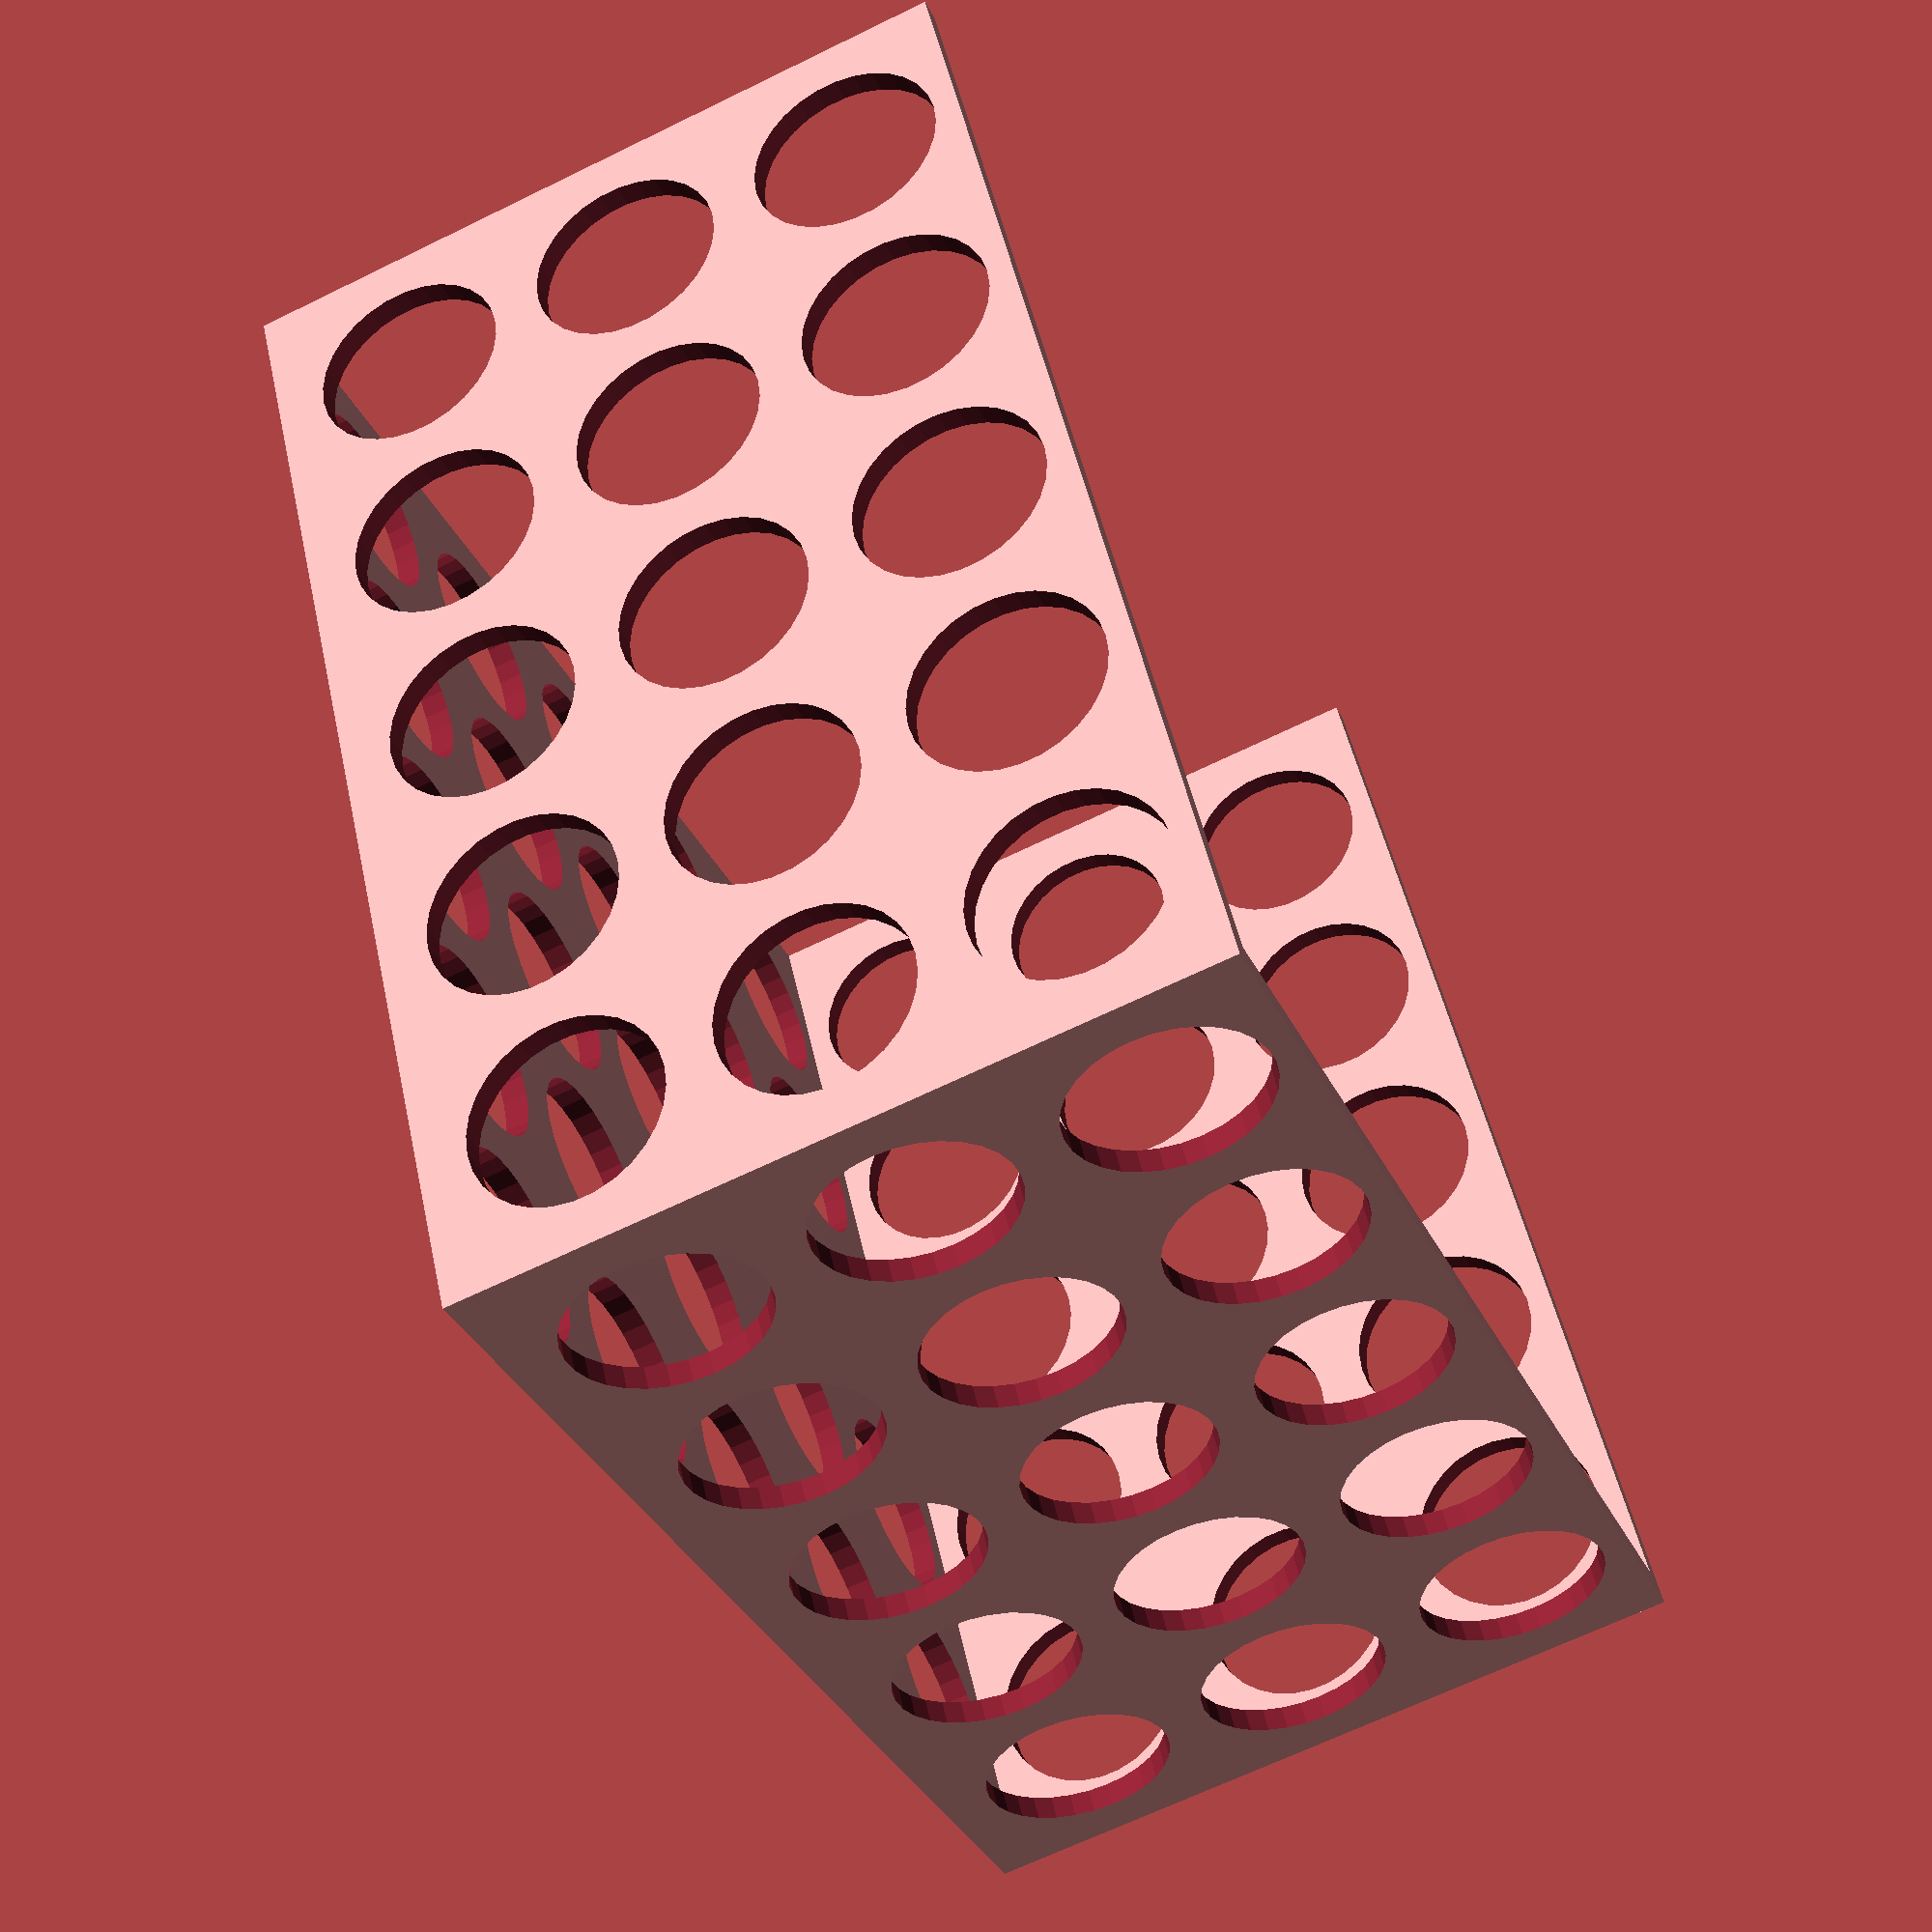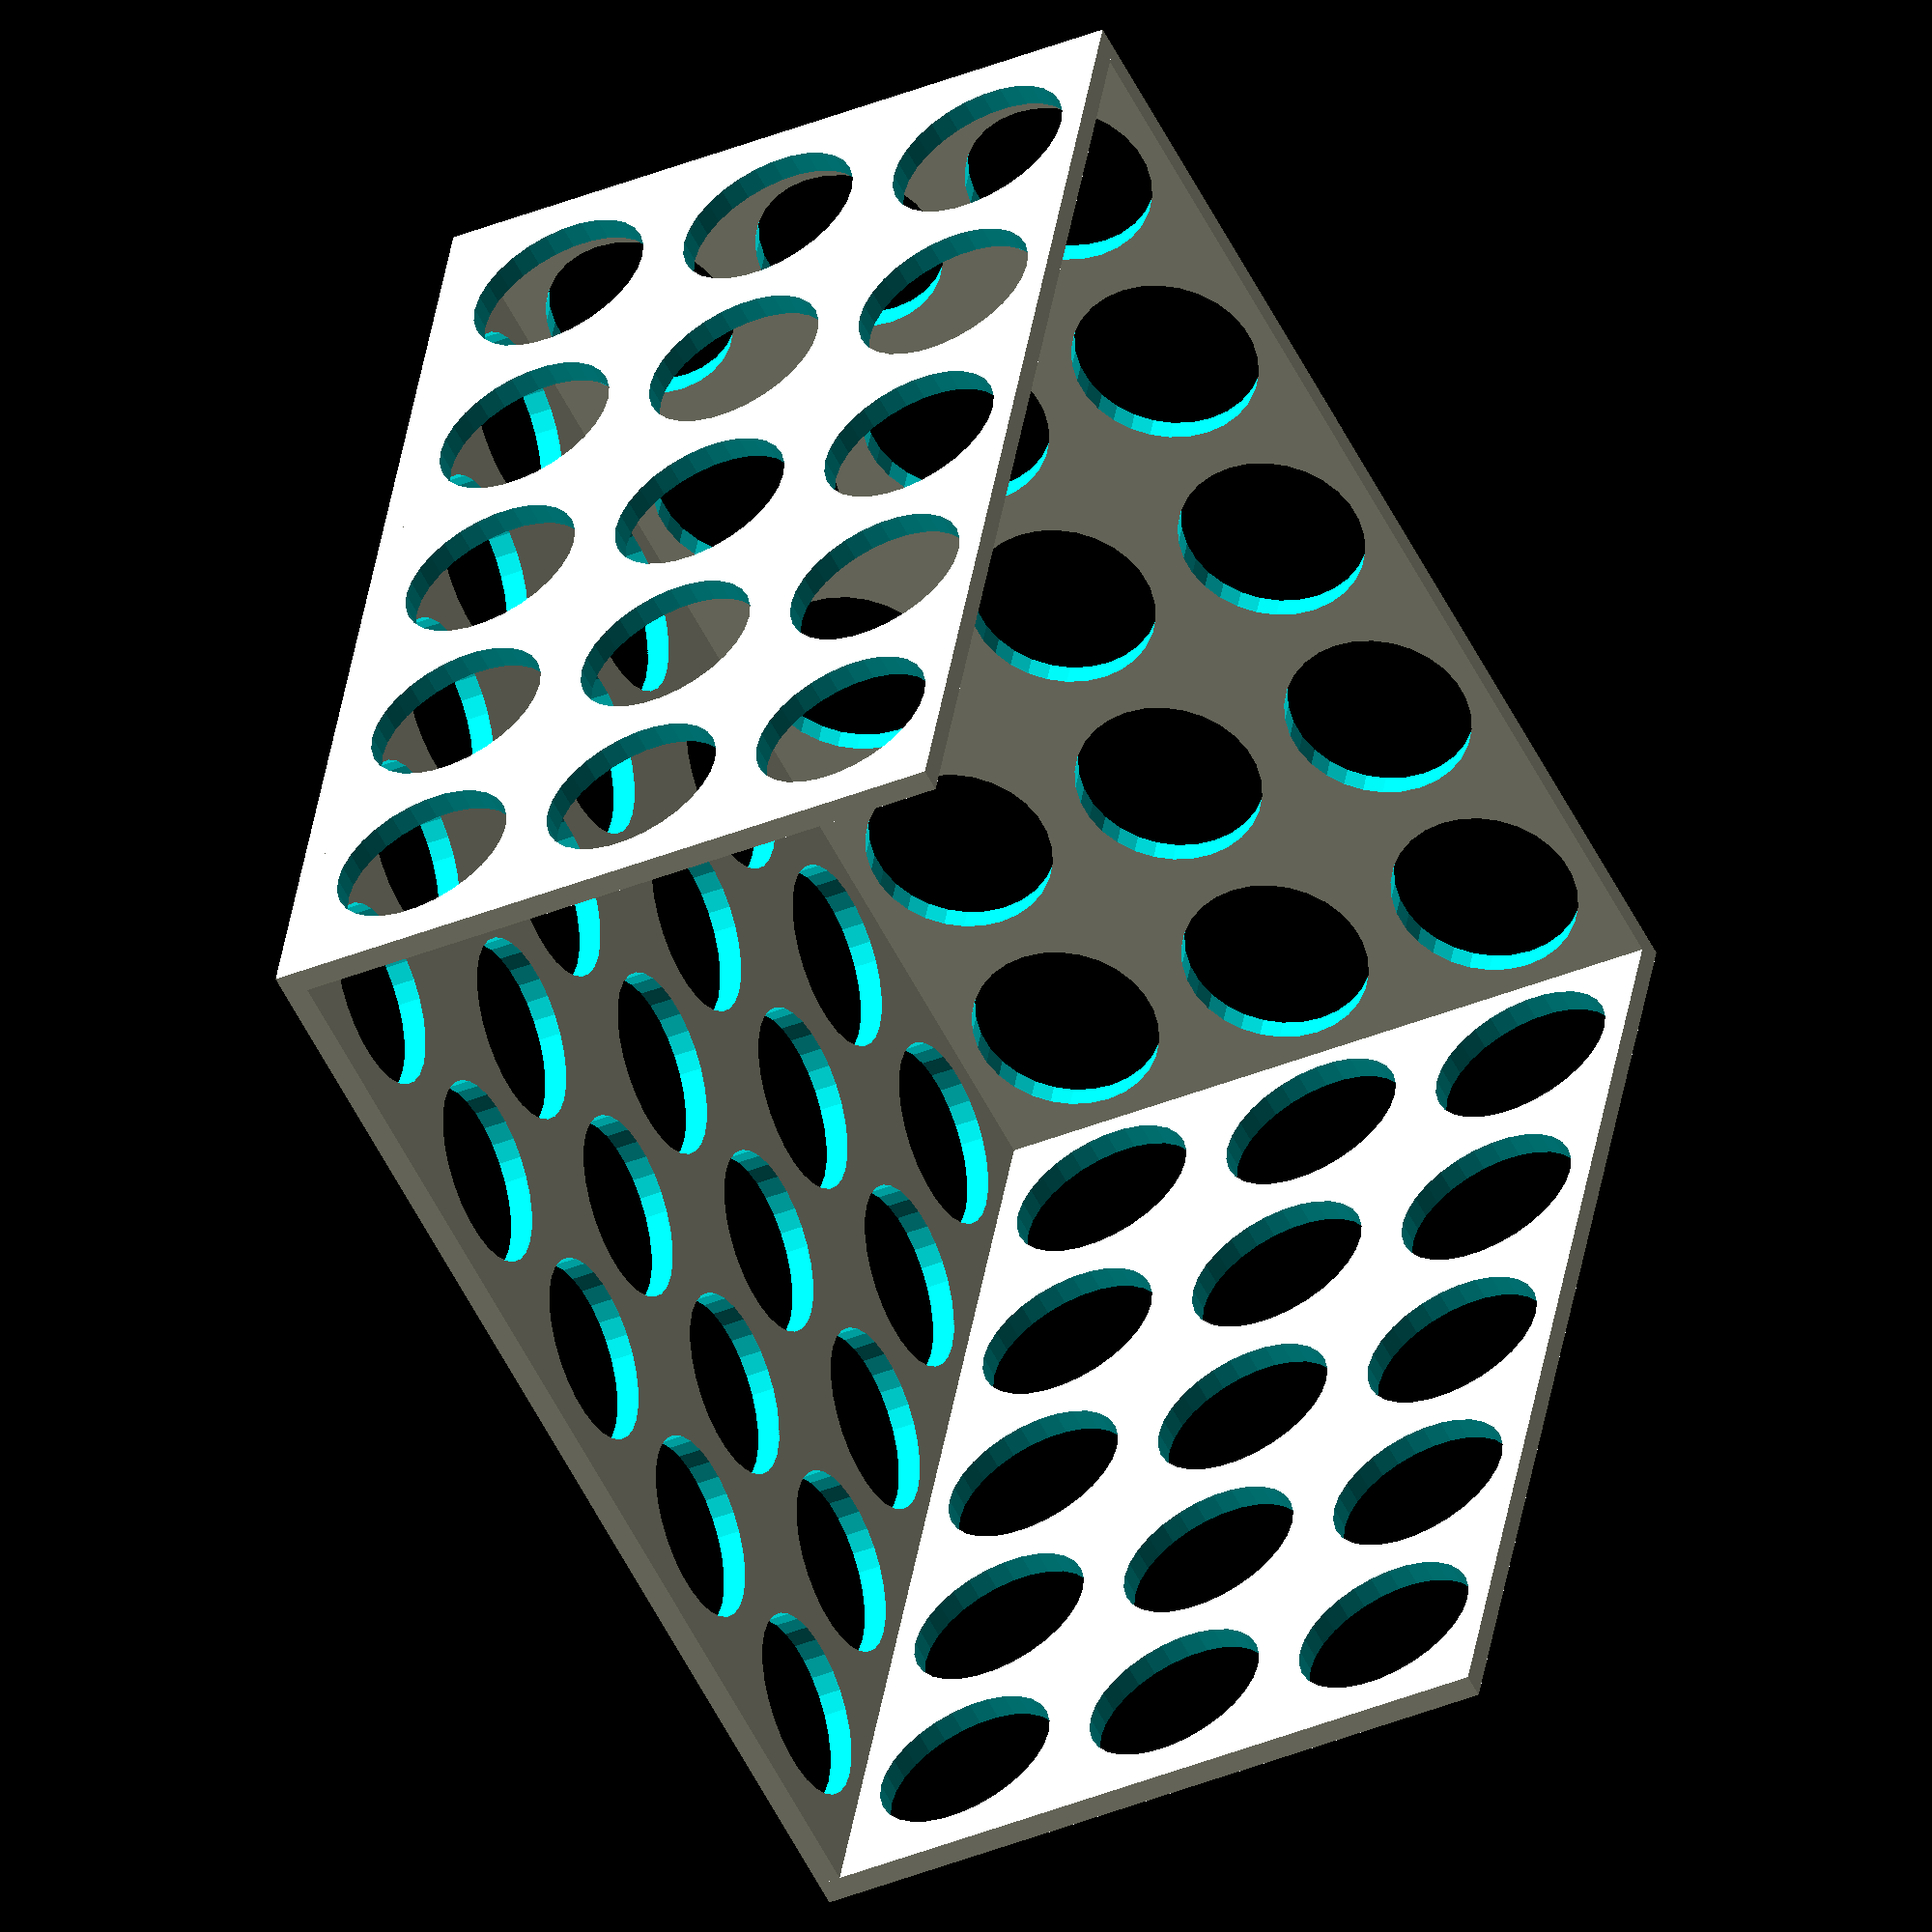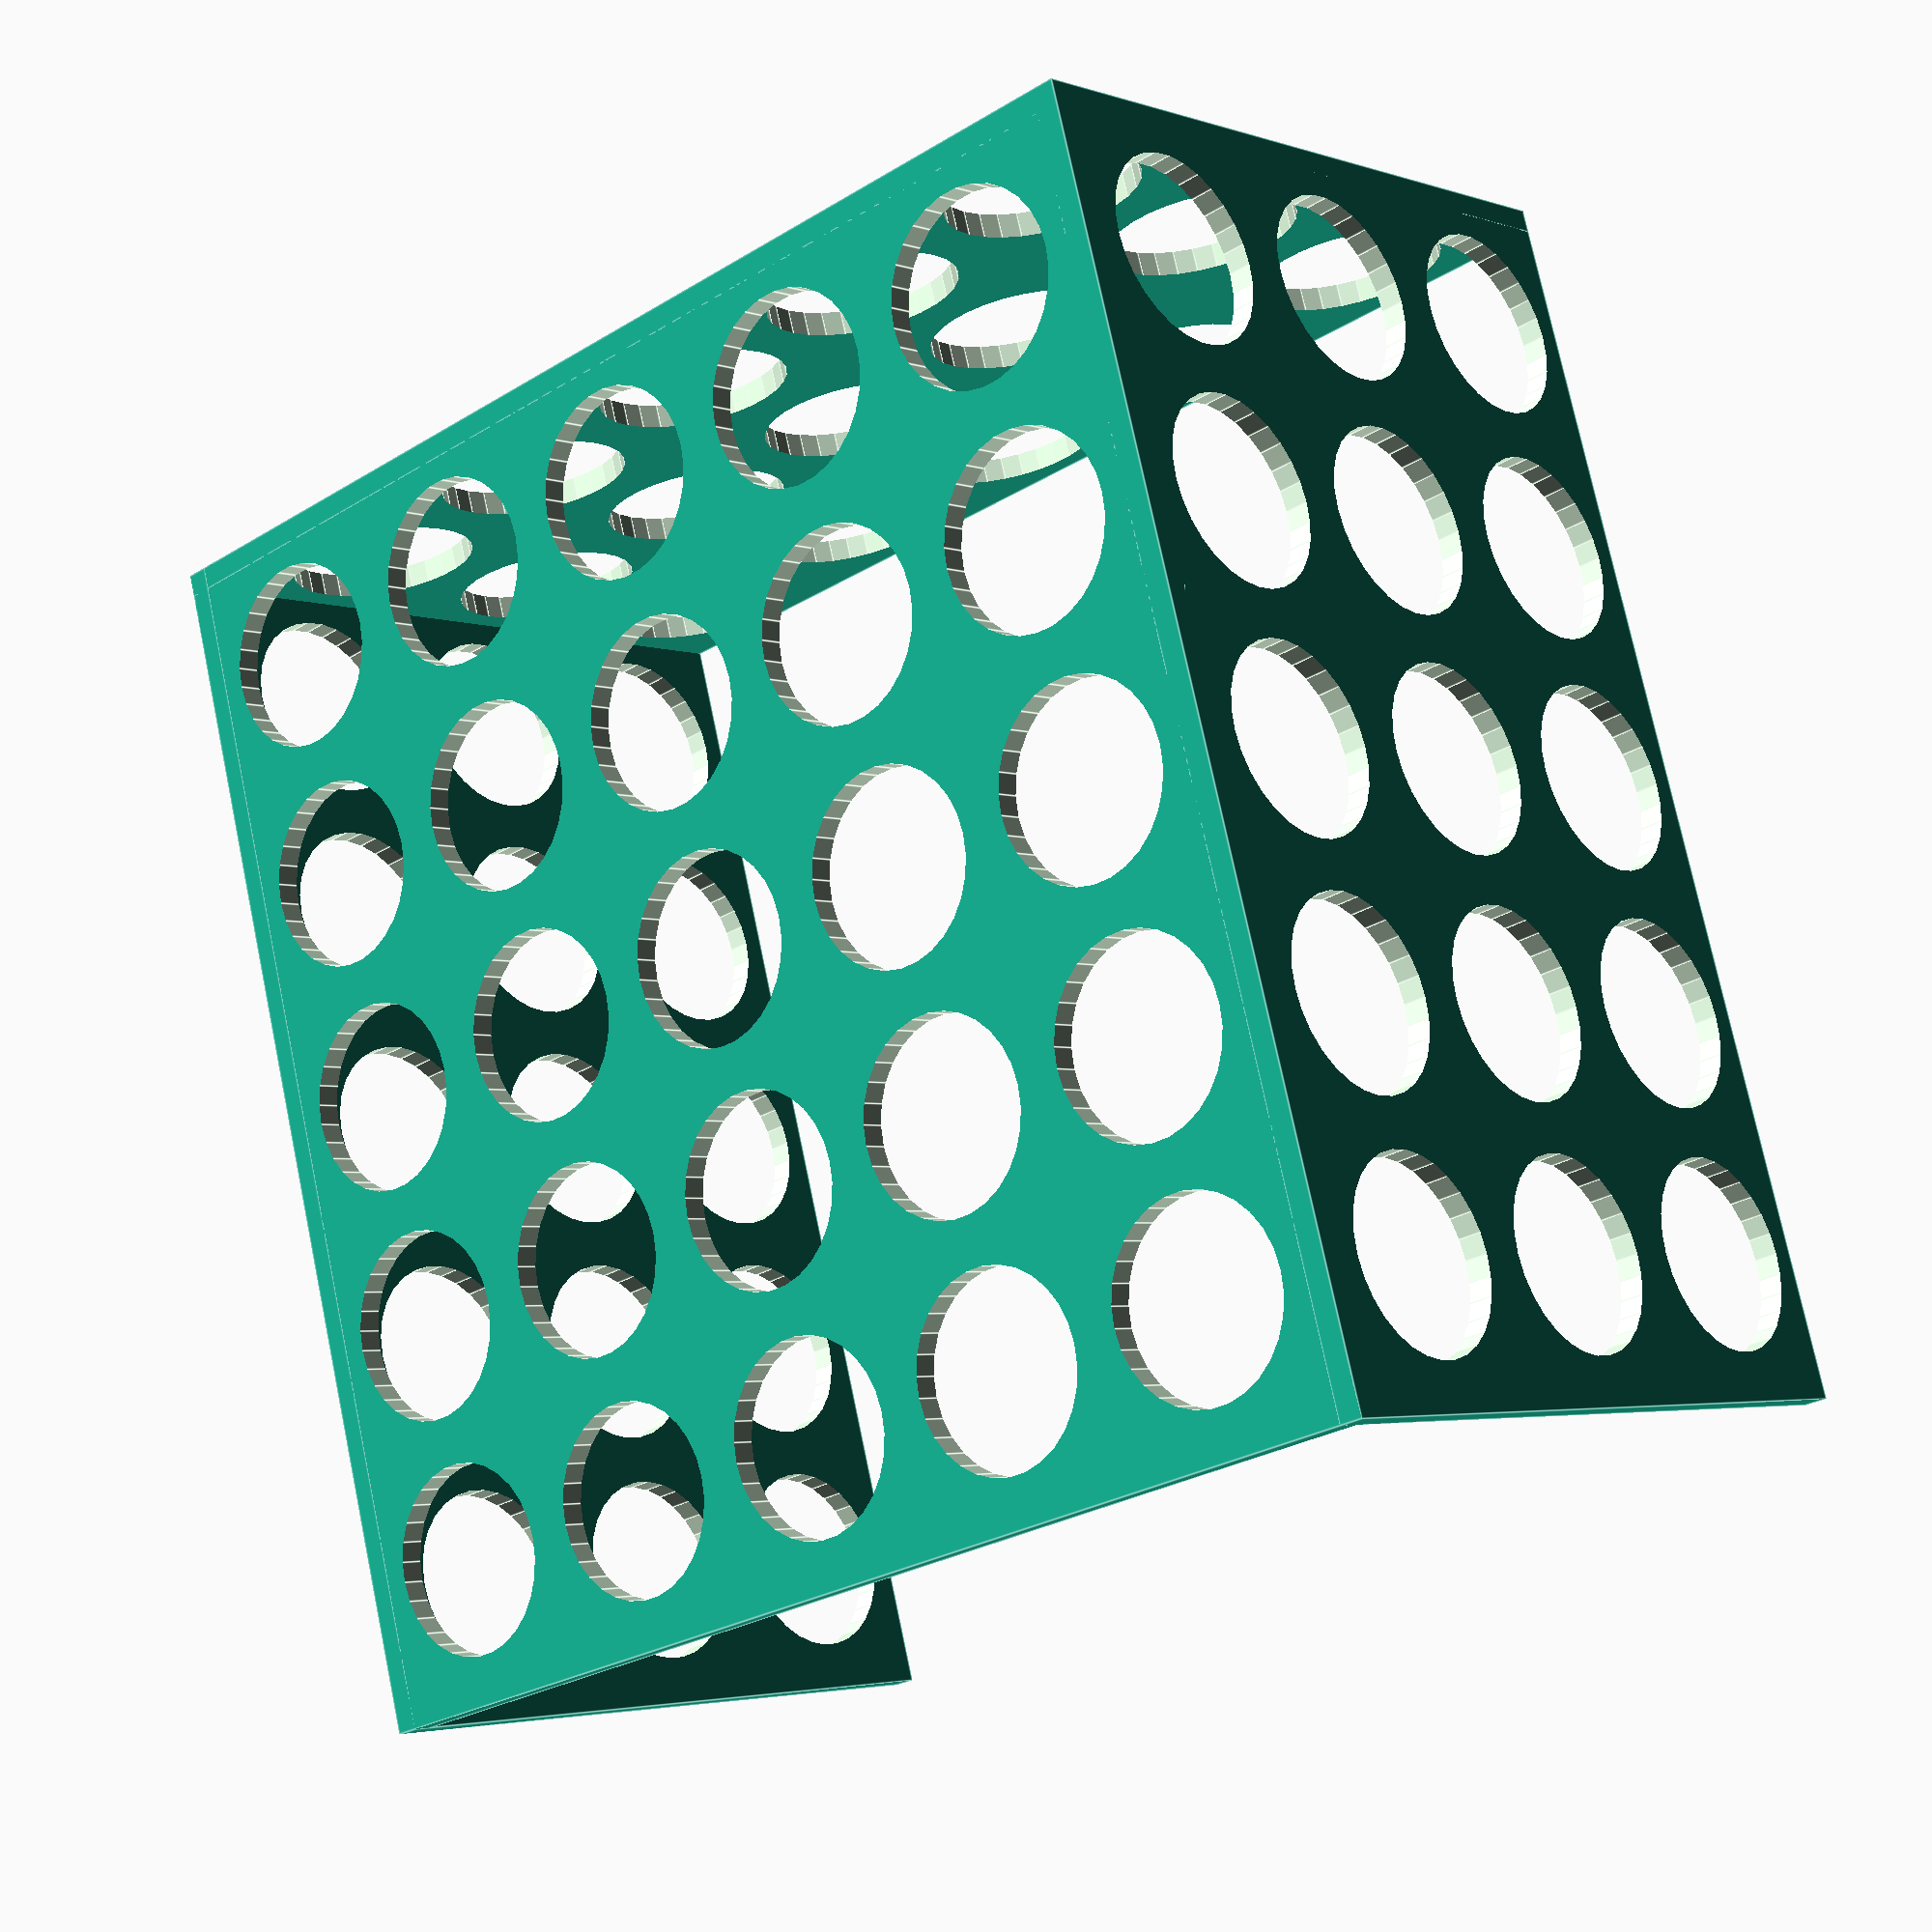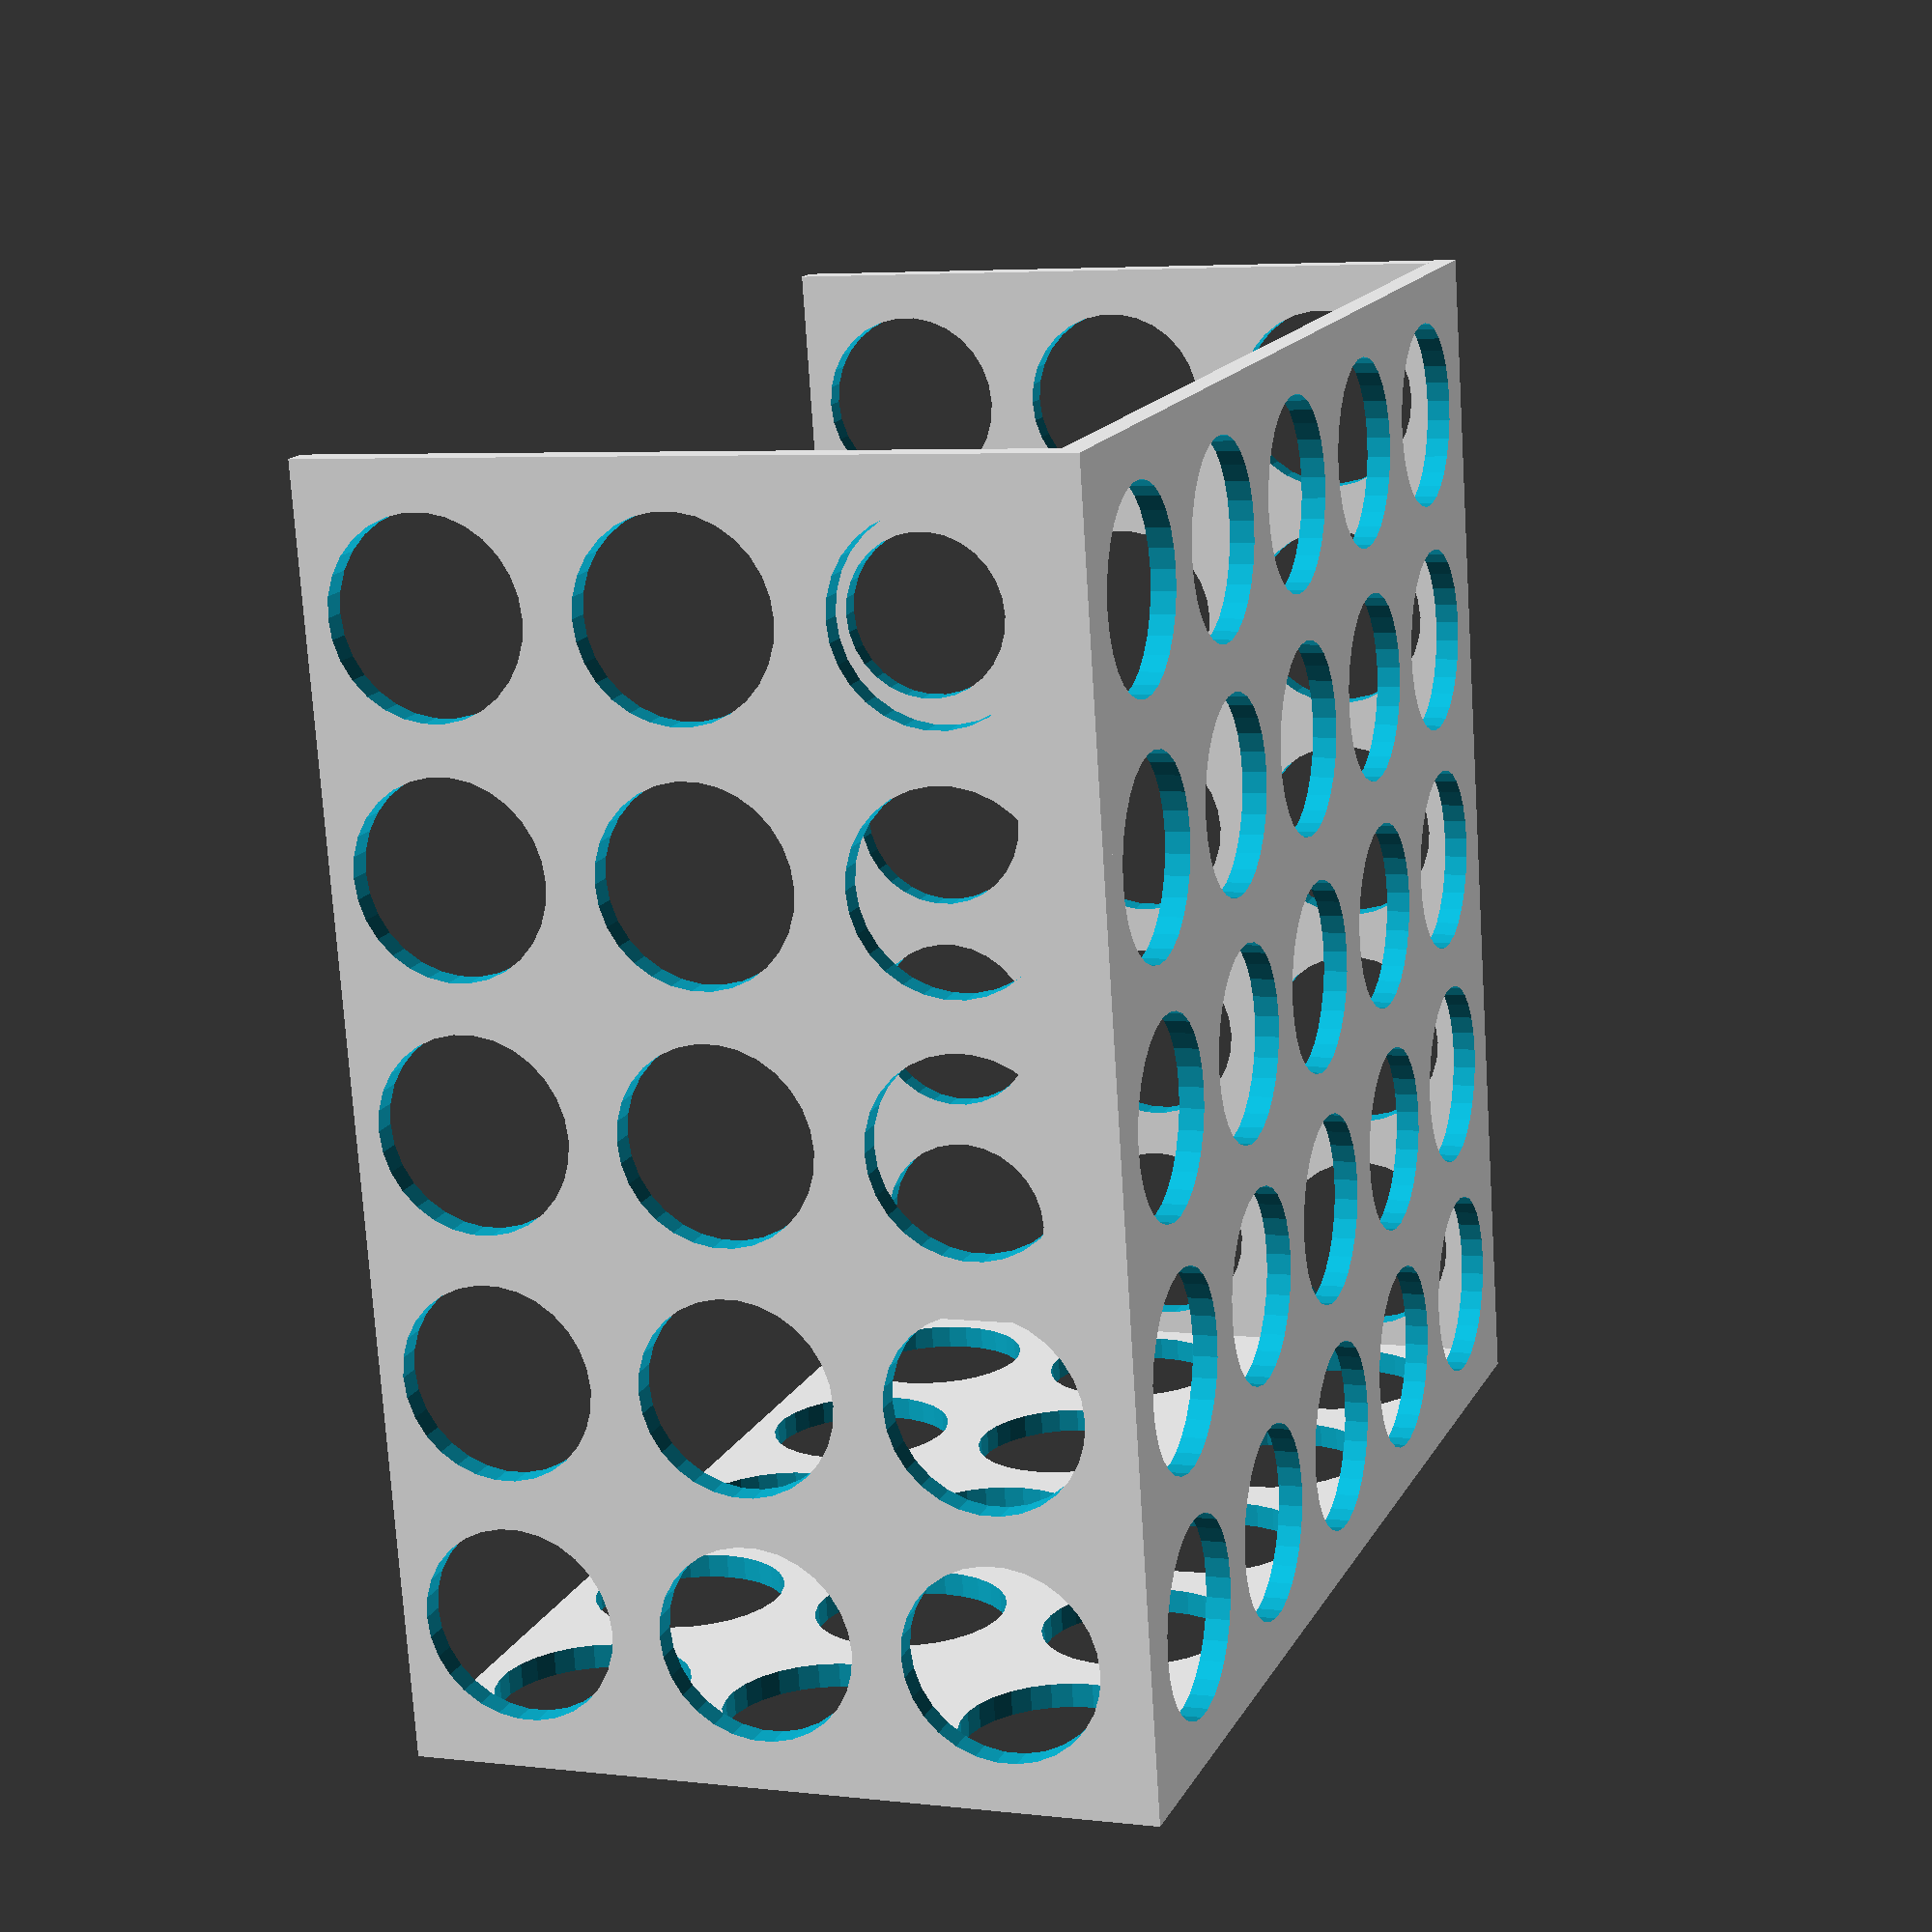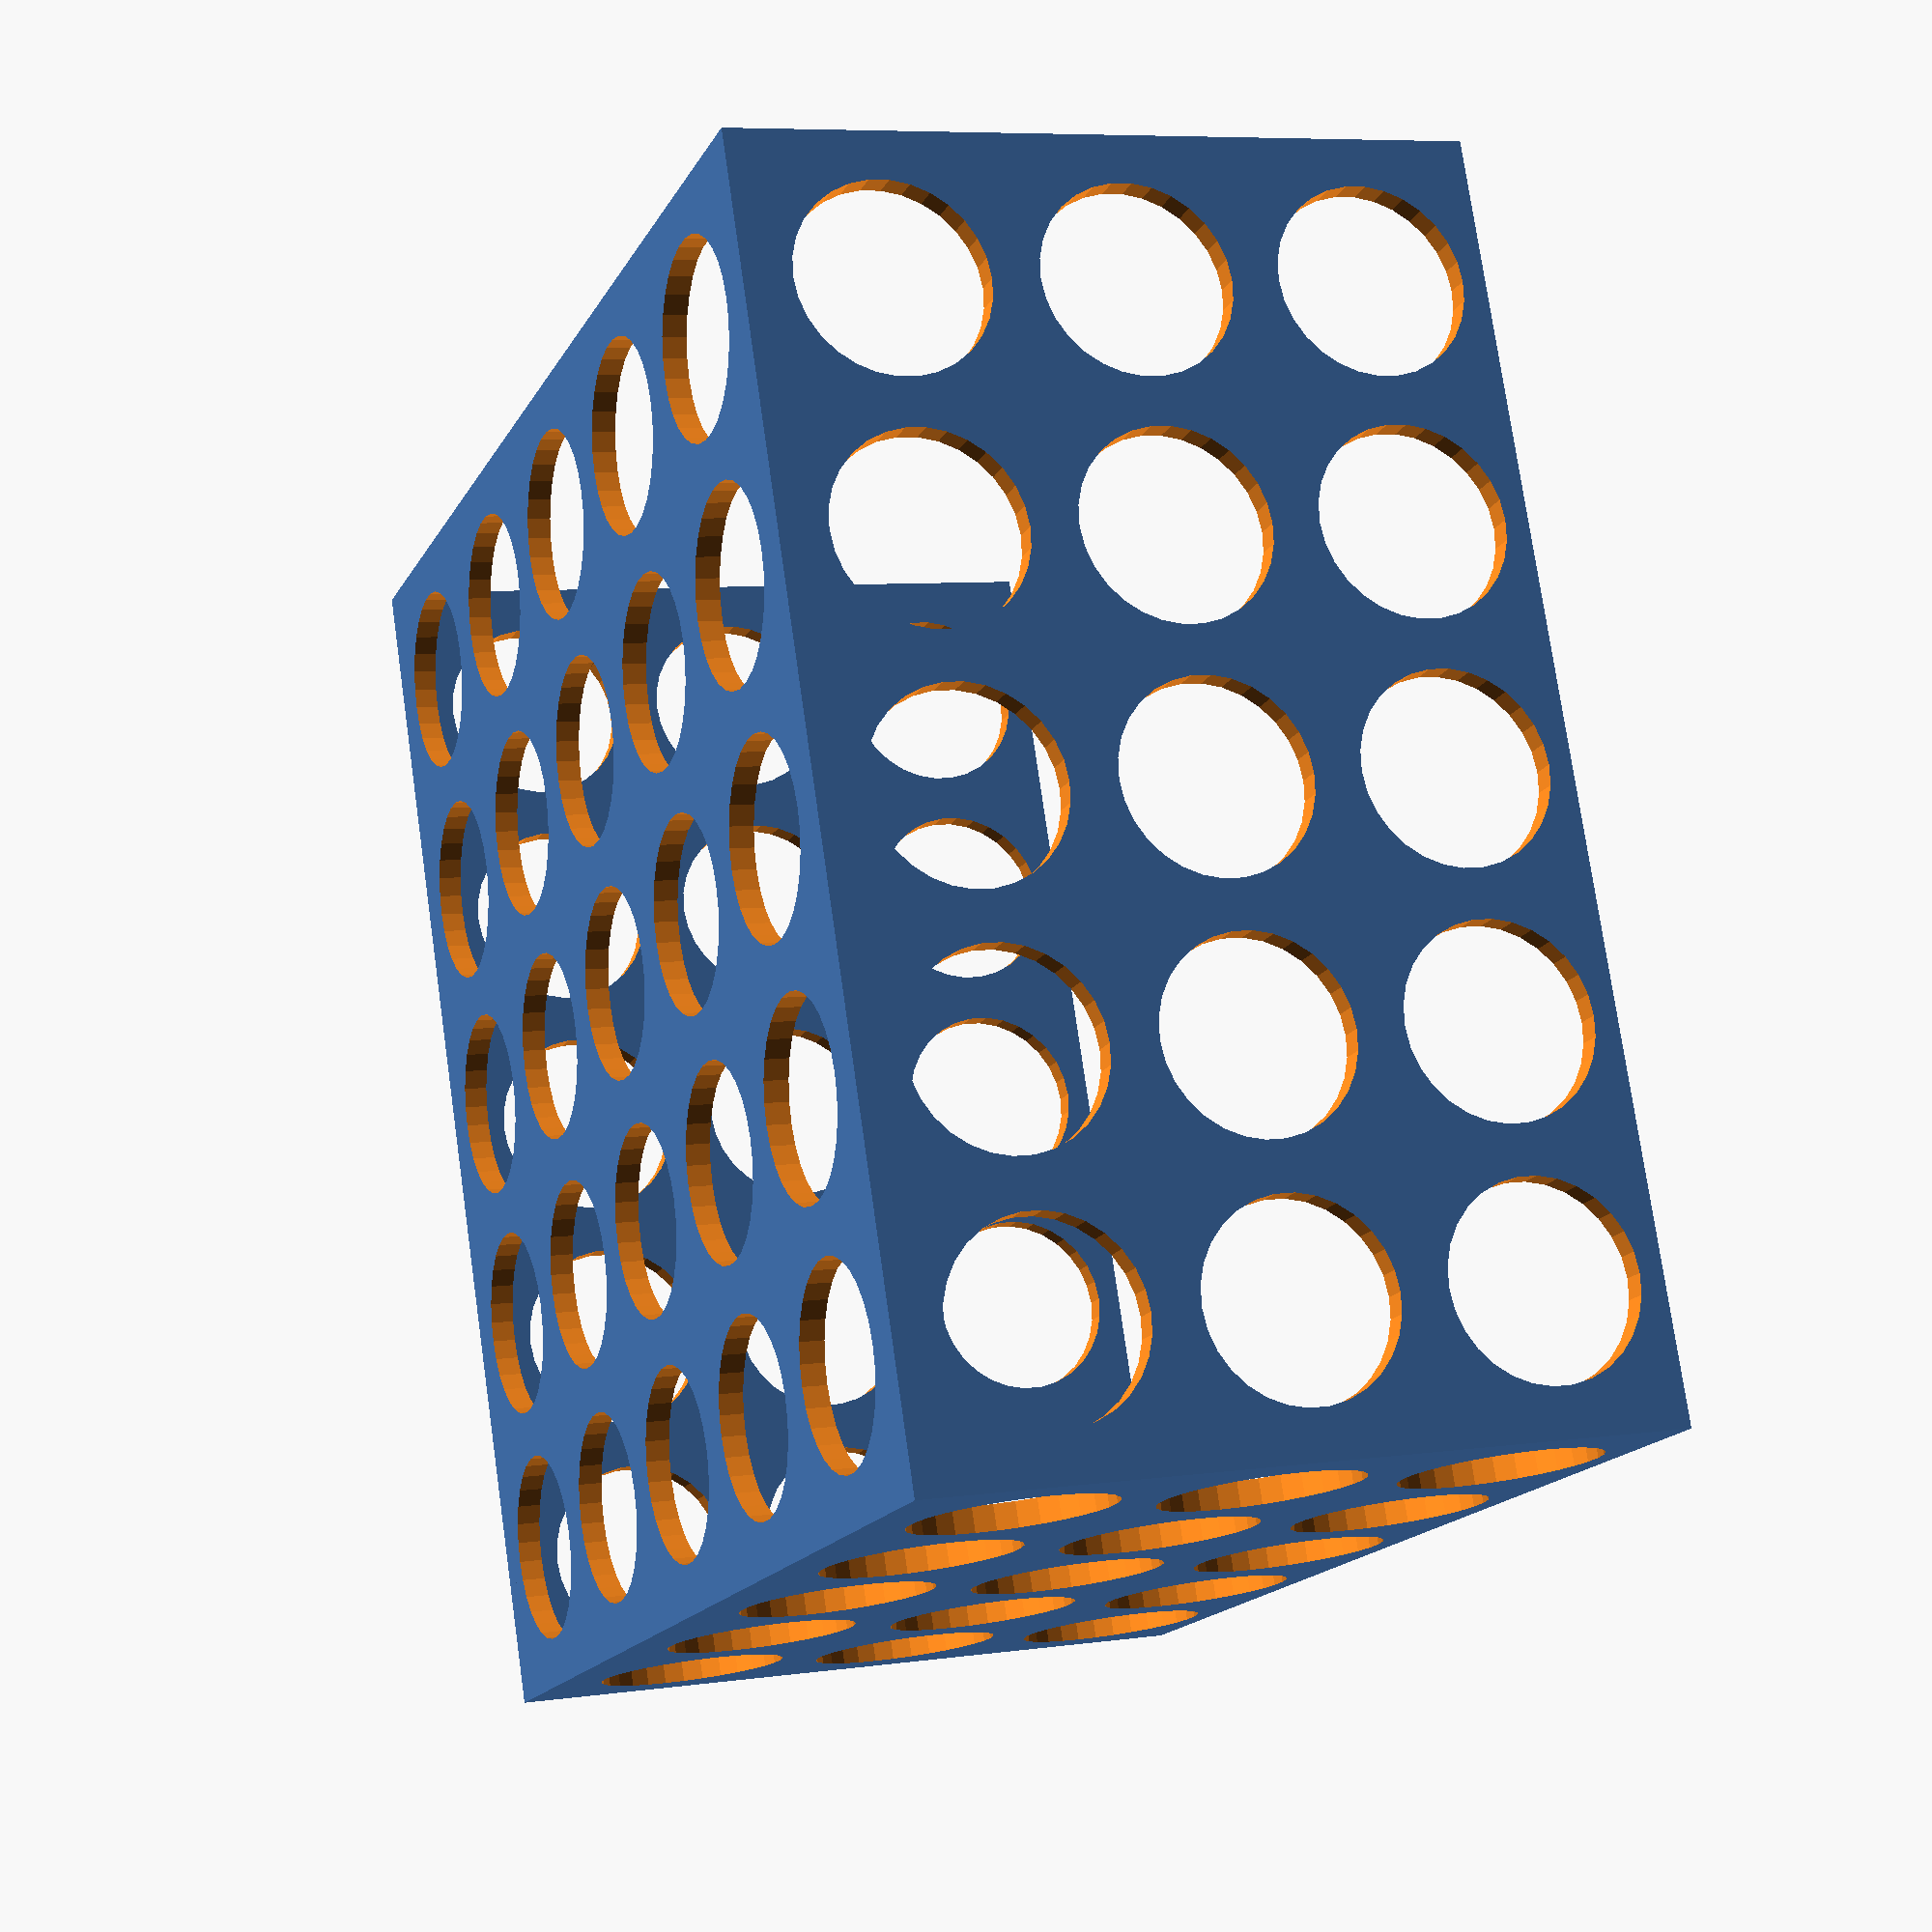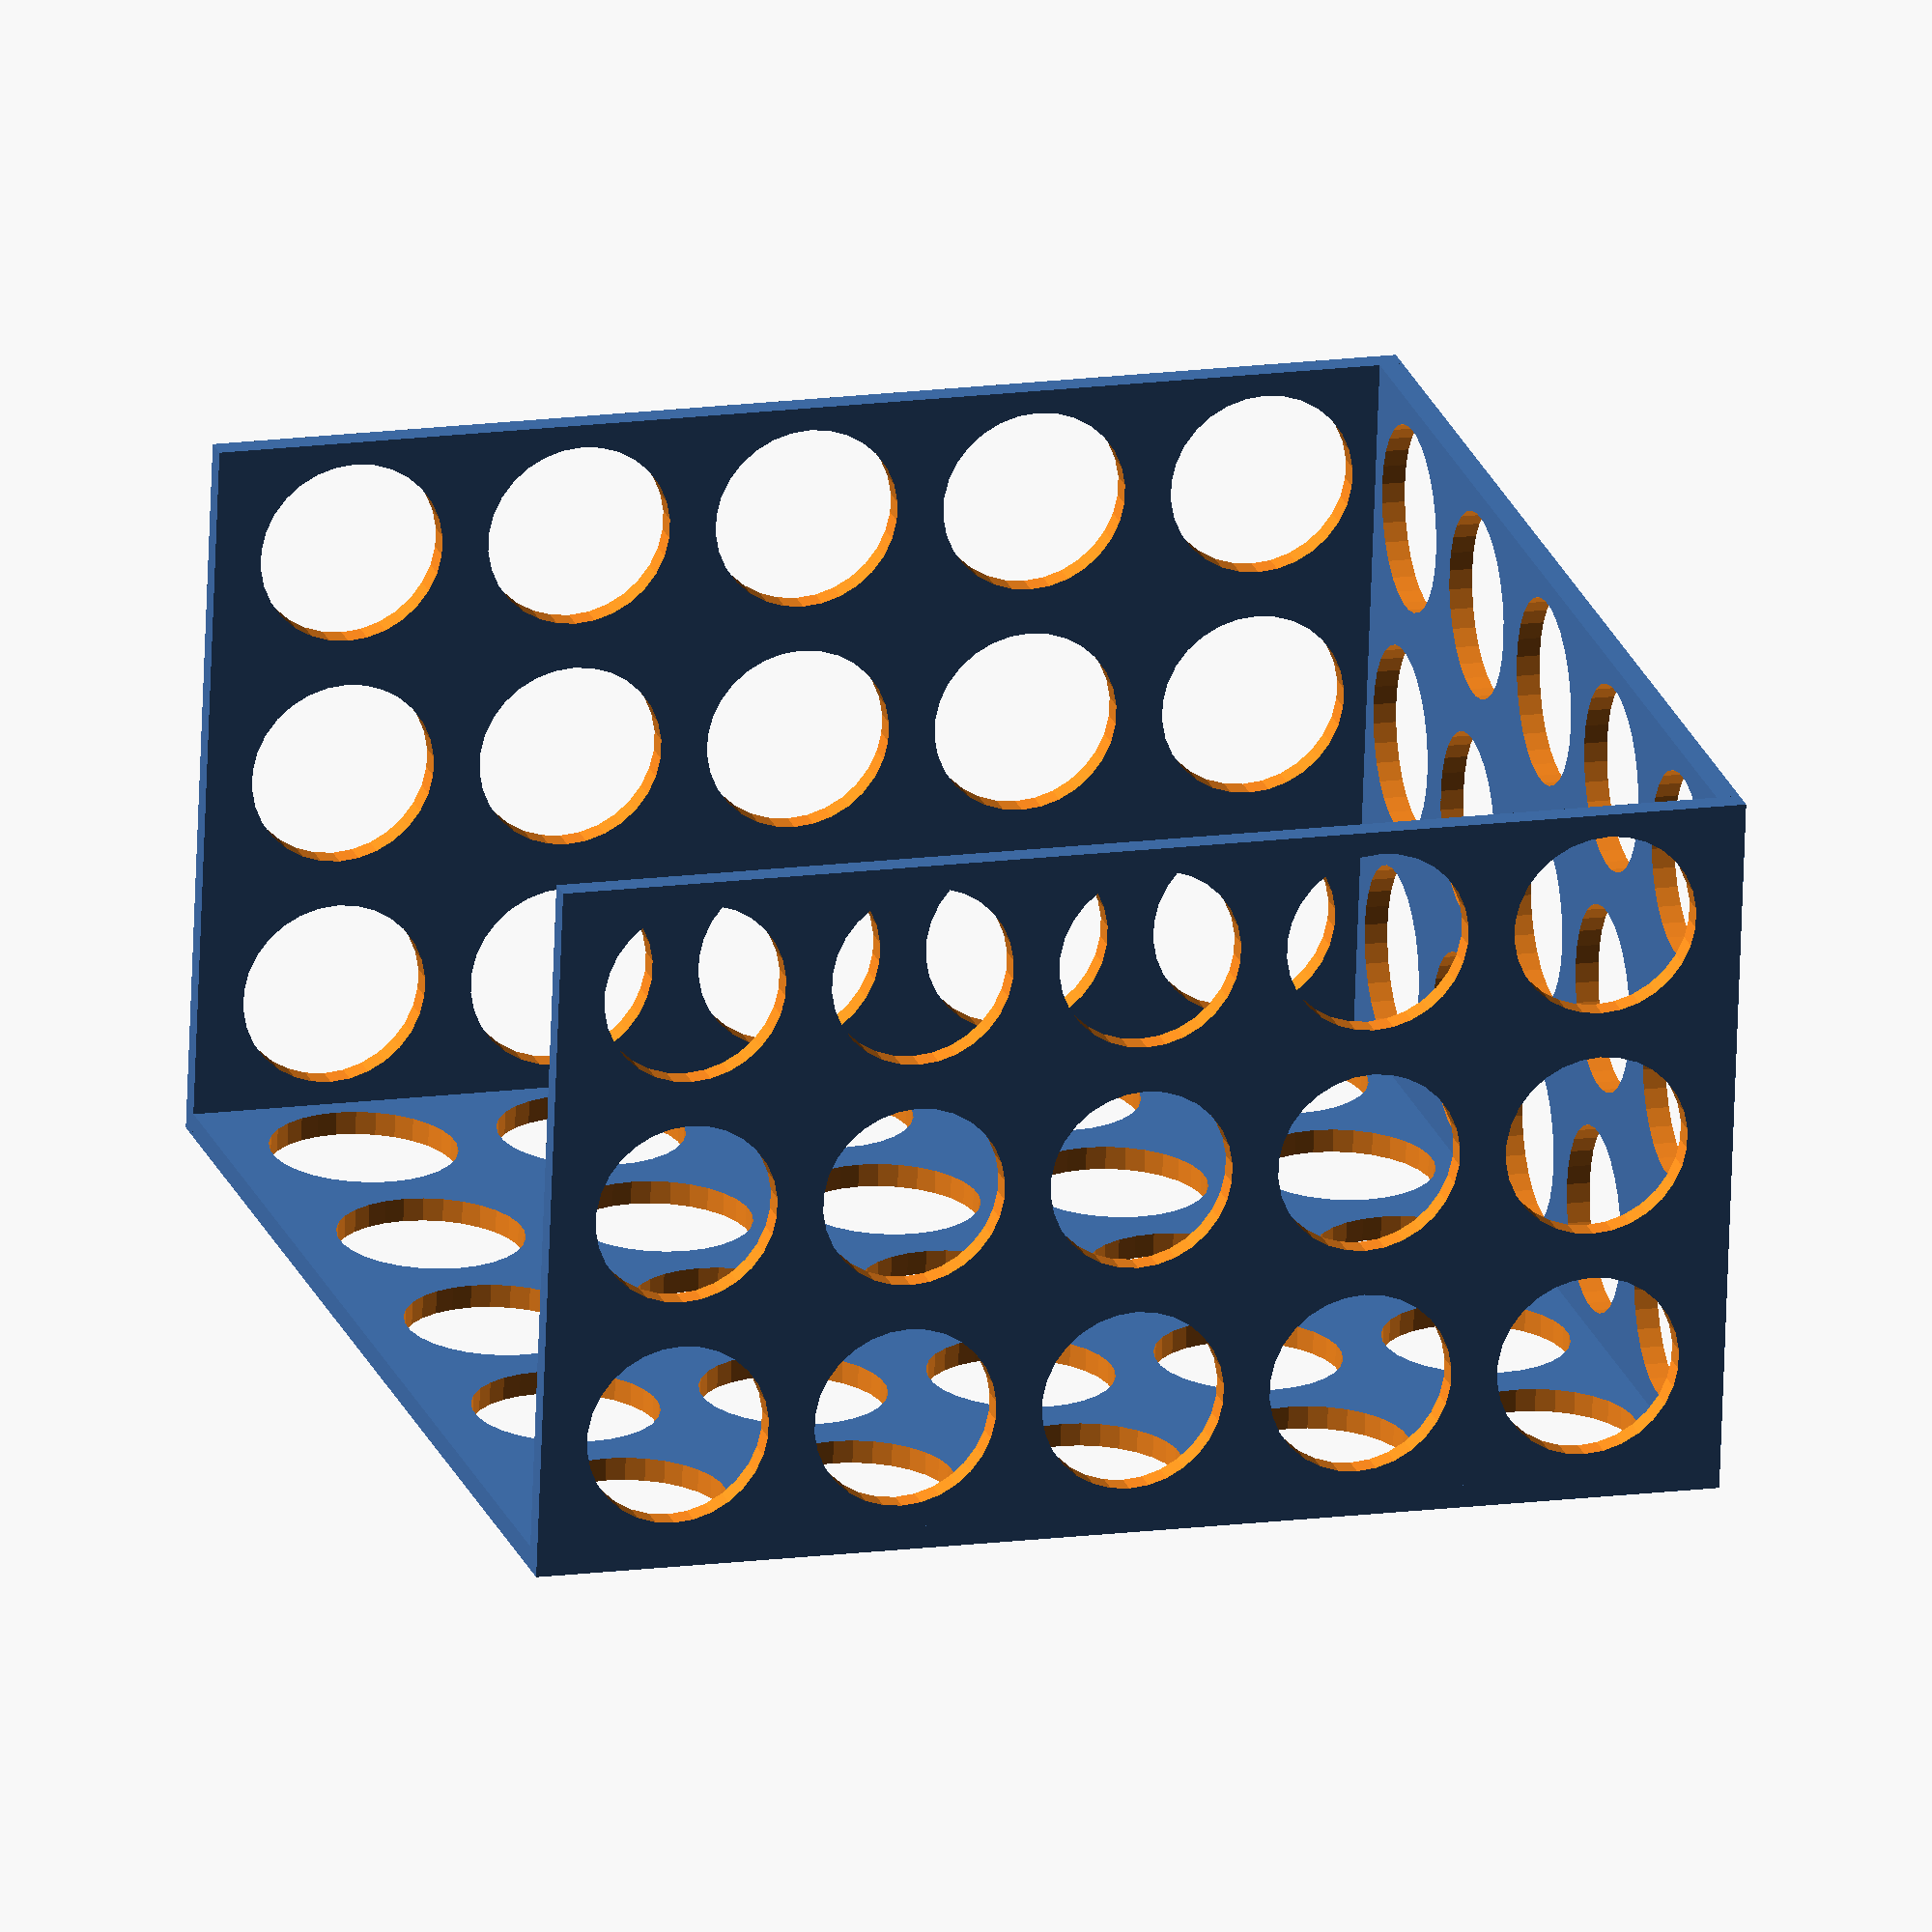
<openscad>
// Sizes

insideLength=150;
insideWidth =150;
insideHeight= 90;
wallThick=3;

// Options

Opening = 1; //[0:makes a cage with no opening, 1:open side along the length, 2:open at one end 
             // 3:open at both sides, 4:open at both ends]   

/*[Hidden]*/
holeDia = 24; //this is optimum and shouldn't be changed

// calculated variables

outsideLength=insideLength + (wallThick*2);
outsideWidth=insideWidth + (wallThick*2);
outsideHeight=insideHeight+wallThick;

holeSpacing = holeDia+(wallThick*2);

numberOfHolesLong=floor(insideLength/holeSpacing);
numberOfHolesWide=floor(insideWidth/holeSpacing);
numberOfHolesTall=floor(insideHeight/holeSpacing);

xoffset = (insideLength-(numberOfHolesLong*holeSpacing)+(wallThick*2))/2; // used to make holes
yoffset = (insideWidth -(numberOfHolesWide*holeSpacing)+(wallThick*2))/2; //symetrical side to side 
zoffset = (outsideHeight -(numberOfHolesTall*holeSpacing)+wallThick)/2;

istart = holeSpacing/2+xoffset; // start position of first hole i=x axis
jstart = holeSpacing/2+yoffset; // j= y axis
kstart = holeSpacing/2+zoffset; // k=z axis

step = holeSpacing; 

imax = insideLength-wallThick; 
jmax = insideWidth-wallThick;
kmax = insideHeight-wallThick;



shelf(); // This only gets called once so needn't have been a module

if (Opening!=1 && Opening!=3) // only add first x side if Opening is not 1 or 3
xside();

if (Opening!=3) // only add second x side if Opening is not 3
translate ([0,outsideWidth-wallThick,0])
xside();

if (Opening!=2 && Opening!=4) // only add first y side if Opening is not 2 or 4
yside();

if (Opening!=4) // only add second y side if Opening is not 4
translate ([outsideLength-wallThick,0,0])
yside();



module shelf(){
difference(){
cube ([outsideLength, outsideWidth, wallThick]);
for (i=[istart:step:imax]){
    for (j=[jstart:step:jmax]){
        translate ([i,j,-1])
        cylinder (d=holeDia, h=wallThick+2);

            }// end of i
        }// end of j
    }// end of difference

} // end of module shelf


module xside(){
  
difference(){
cube ([outsideLength,wallThick,outsideHeight]);  
   for (i=[istart:step:imax]){
    for (k=[kstart:step:kmax]){
           translate ([i,wallThick+1,k])
           rotate ([90,0,0])
           cylinder (d=holeDia, h=outsideWidth+2);

            }// end of i
        }// end of k
    
    
    
}// end of difference  
    
        
}// end of module xside 
    

module yside(){
  
difference(){
cube ([wallThick,outsideWidth,outsideHeight]);  
   for (j=[jstart:step:jmax]){
    for (k=[kstart:step:kmax]){
           translate ([-1,j,k])
           rotate ([0,90,0])
           cylinder (d=holeDia, h=outsideLength+2);

            }// end of i
        }// end of k
    
    
    
}// end of difference  
    
        
}// end of module yside 
    
</openscad>
<views>
elev=246.1 azim=331.3 roll=243.8 proj=p view=solid
elev=36.8 azim=17.8 roll=298.1 proj=o view=solid
elev=183.4 azim=195.9 roll=318.7 proj=p view=edges
elev=355.2 azim=190.6 roll=110.4 proj=p view=solid
elev=352.9 azim=202.4 roll=248.2 proj=p view=solid
elev=248.3 azim=253.5 roll=182.1 proj=o view=solid
</views>
